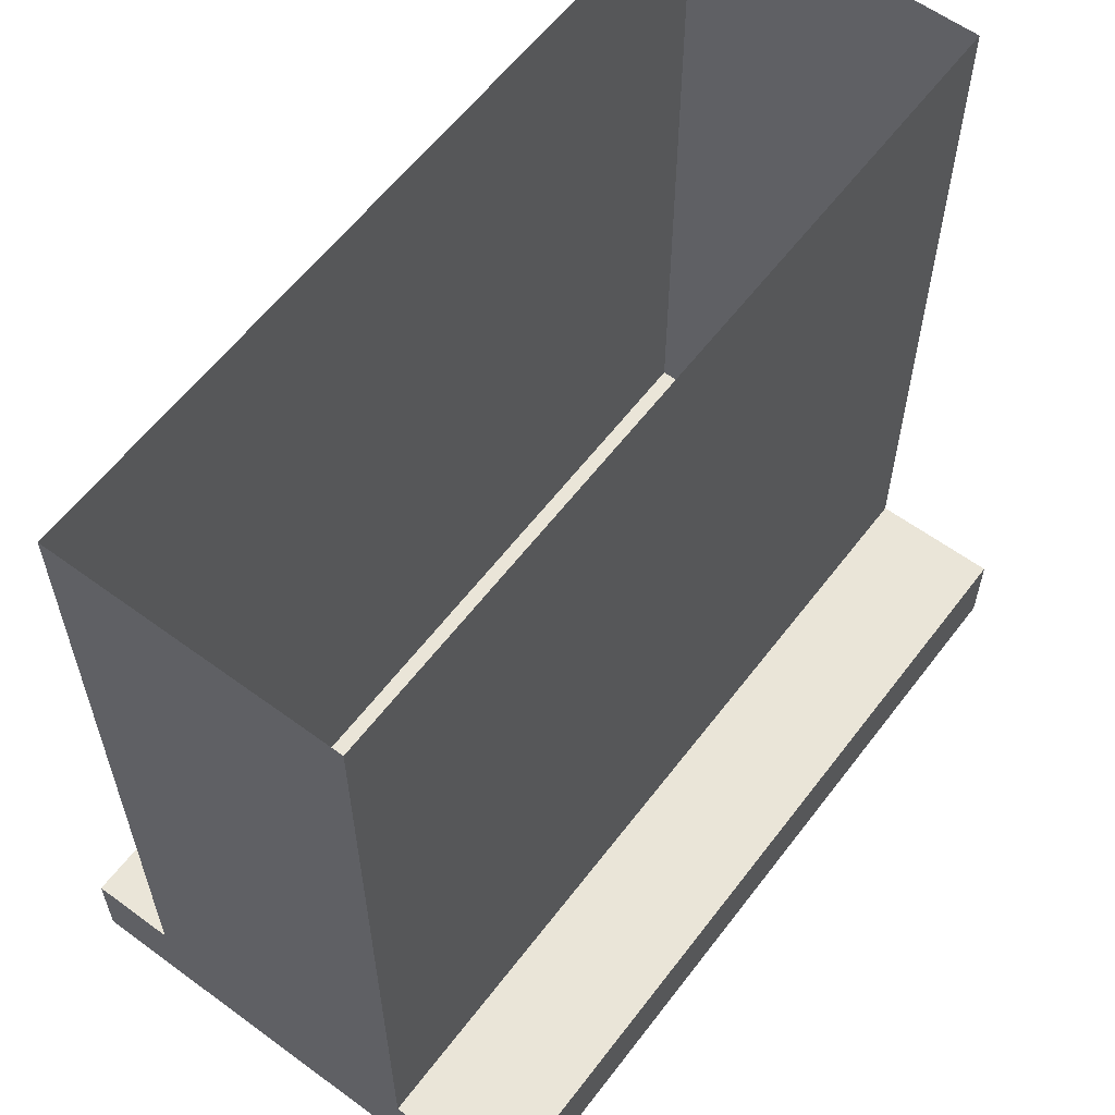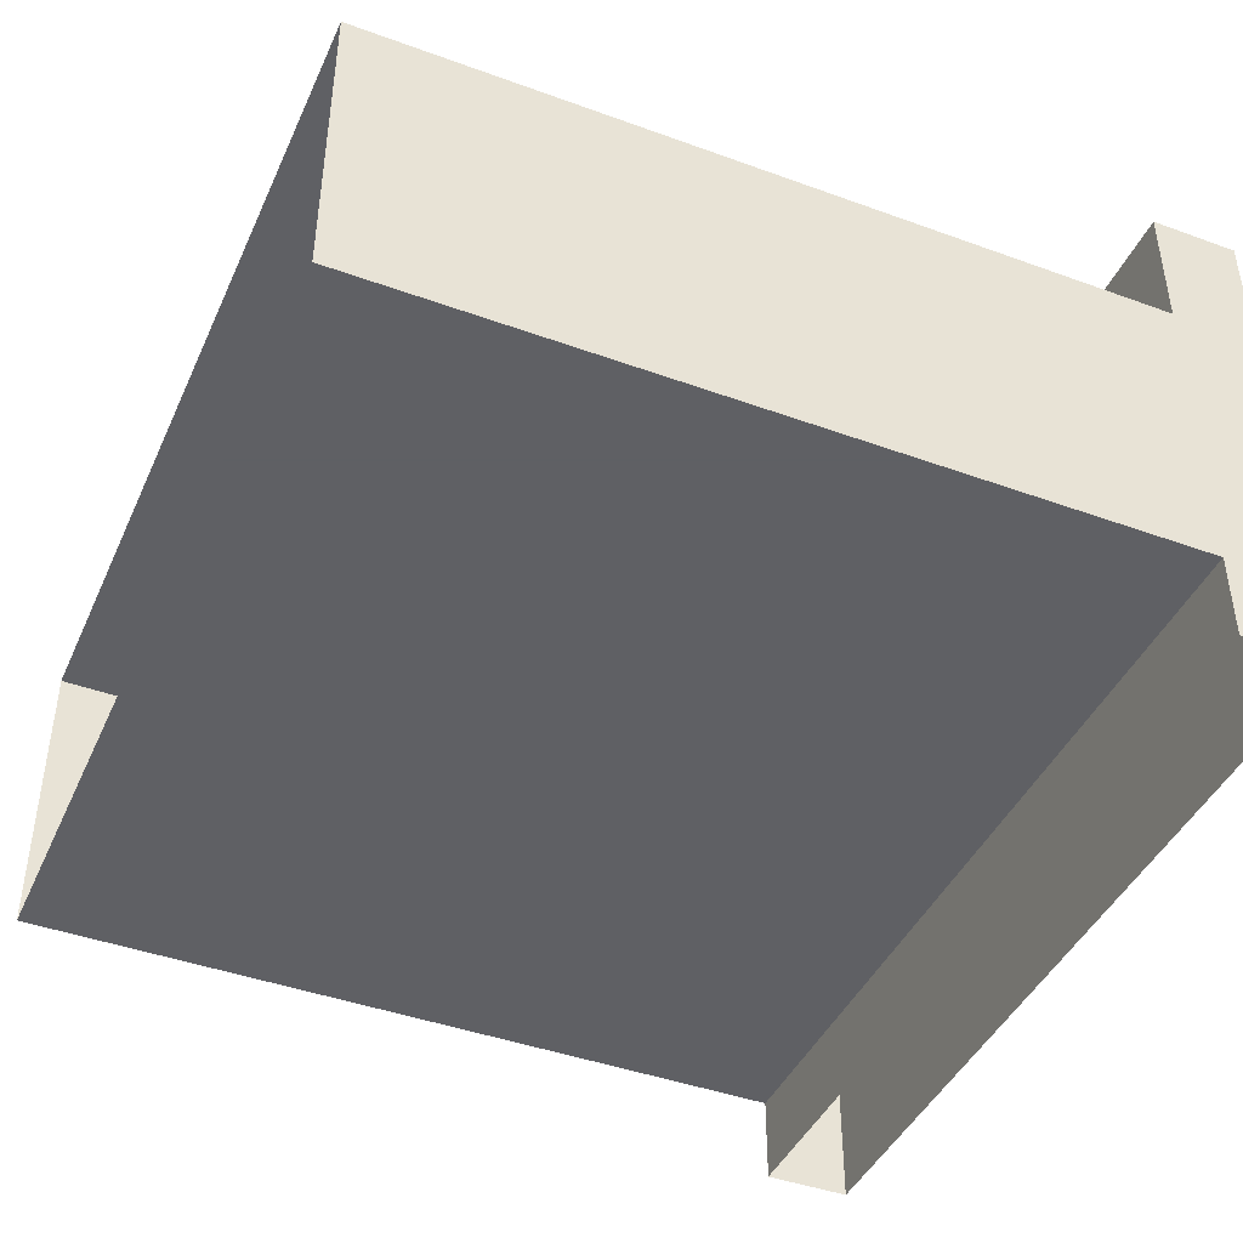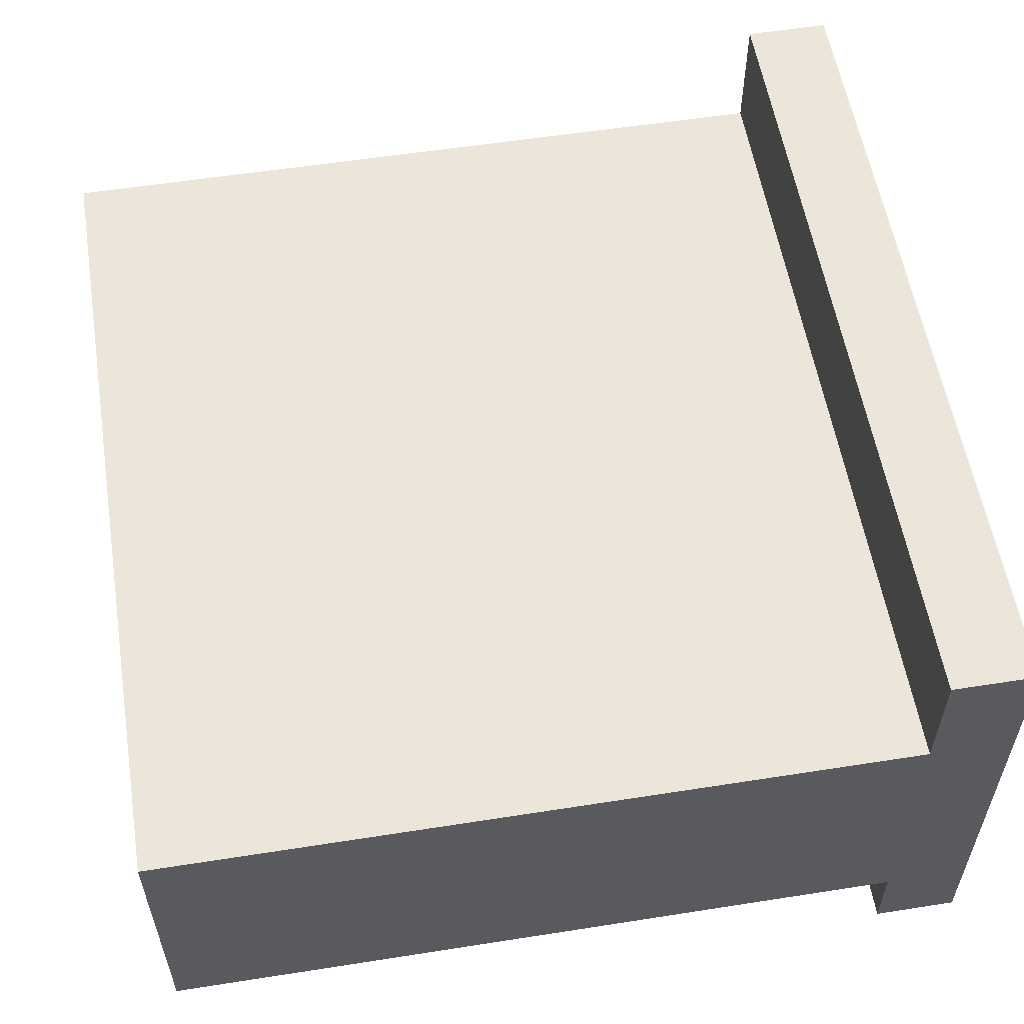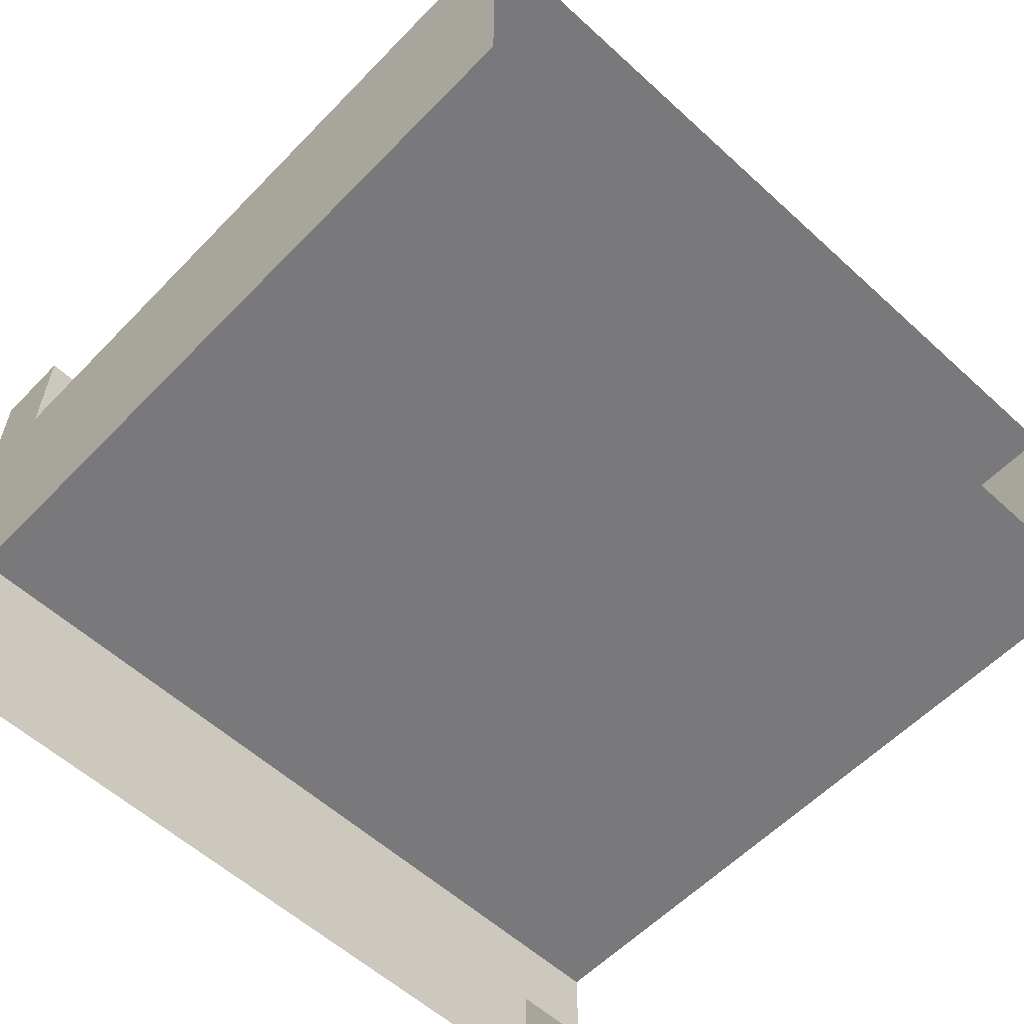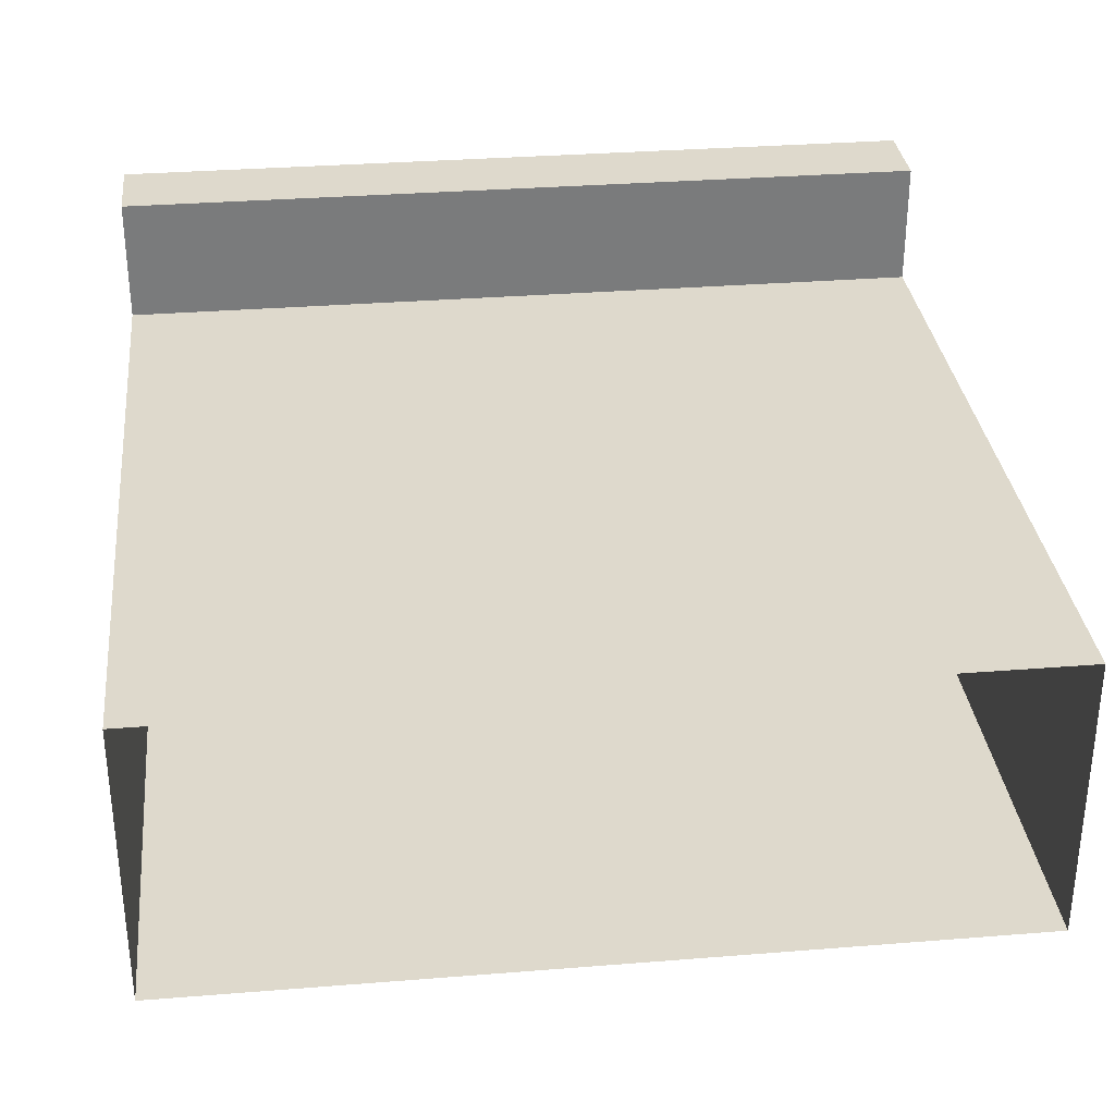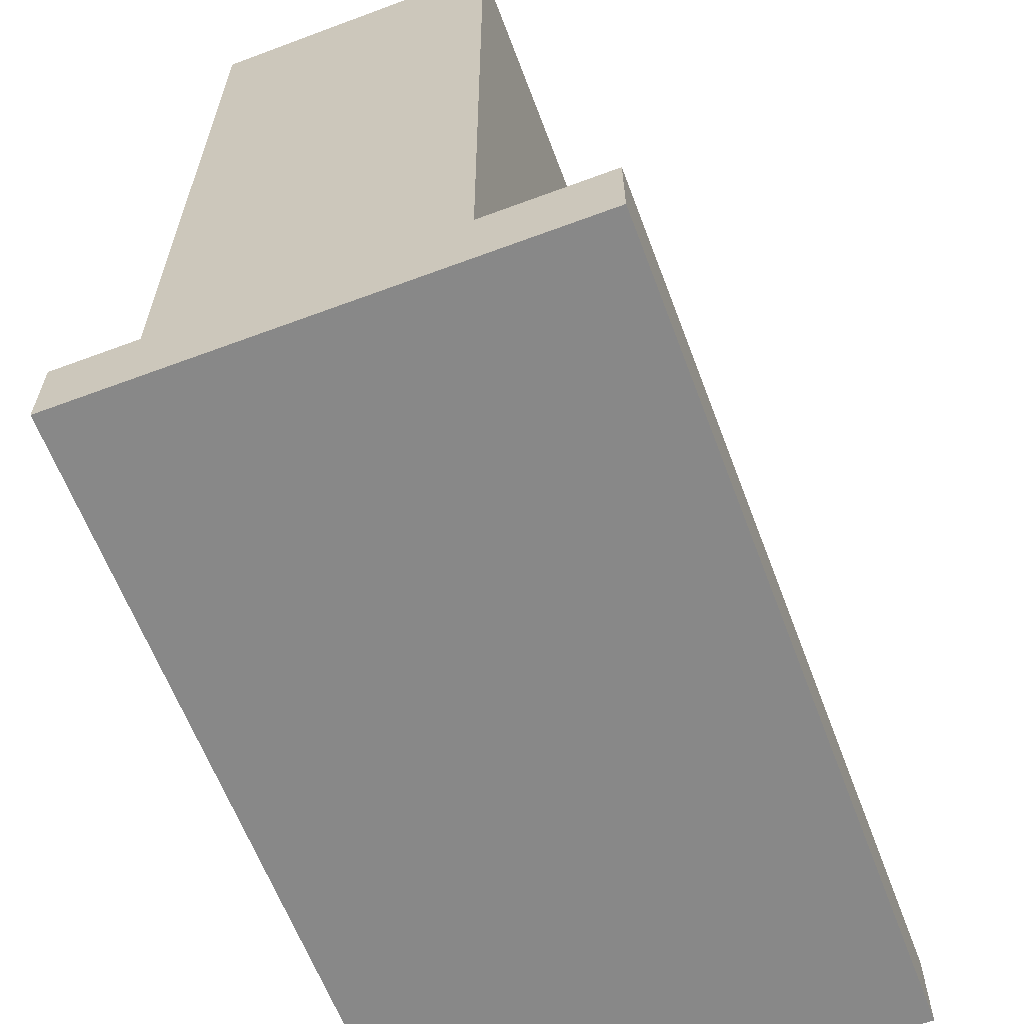
<metadata>
{"format":"obj","ext":"obj","renderer":"f3d","projection":"perspective","resolution":1024,"background":"white","views":[{"elev":59.5,"azim":127.0,"up":"+Z"},{"elev":-43.2,"azim":66.7,"up":"+Y"},{"elev":56.6,"azim":80.7,"up":"+Y"},{"elev":-57.9,"azim":-43.4,"up":"+Y"},{"elev":32.1,"azim":-6.4,"up":"+Y"},{"elev":-62.7,"azim":110.7,"up":"+Z"}]}
</metadata>
<code>
v 0.5 -0.3 0.5
v 0.5 -0.4 0.5
v 0.5 -0.4 -0.4002
v -0.5 -0.3 -0.4002
v -0.5 -0.4 -0.4002
v -0.5 -0.4 0.5
v 0.5 -0.3 -0.4002
v -0.5 -0.3 0.5
v 0.5 0.1 -0.5
v -0.5 0.1 -0.5
v -0.5 0.1 -0.4
v 0.5 -0.5 -0.4
v 0.5 0.1 -0.4
v -0.5 -0.5 -0.5
v 0.5 -0.5 -0.5
v -0.5 -0.5 -0.4
v 0.5 -0.1 0.5
v 0.5 -0.3 0.5
v 0.5 -0.3 -0.4002
v -0.5 -0.1 -0.4002
v -0.5 -0.3 -0.4002
v -0.5 -0.3 0.5
v 0.5 -0.1 -0.4002
v -0.5 -0.1 0.5
v 0.5 -0.05 0.5
v 0.5 -0.1 0.5
v 0.5 -0.1 -0.4002
v -0.5 -0.05 -0.4002
v -0.5 -0.1 -0.4002
v -0.5 -0.1 0.4998
v -0.5 -0.05 0.5
v 0.5 -0.05 -0.4002
f 1 2 3
f 4 5 6
f 3 2 6
f 7 1 3
f 8 4 6
f 5 3 6
f 9 10 11
f 12 13 11
f 11 10 14
f 10 9 15
f 12 15 9
f 13 9 11
f 16 12 11
f 16 11 14
f 14 10 15
f 13 12 9
f 17 18 19
f 20 21 22
f 23 17 19
f 24 20 22
f 25 26 27
f 28 29 30
f 31 25 32
f 32 25 27
f 31 28 30
f 28 31 32

</code>
